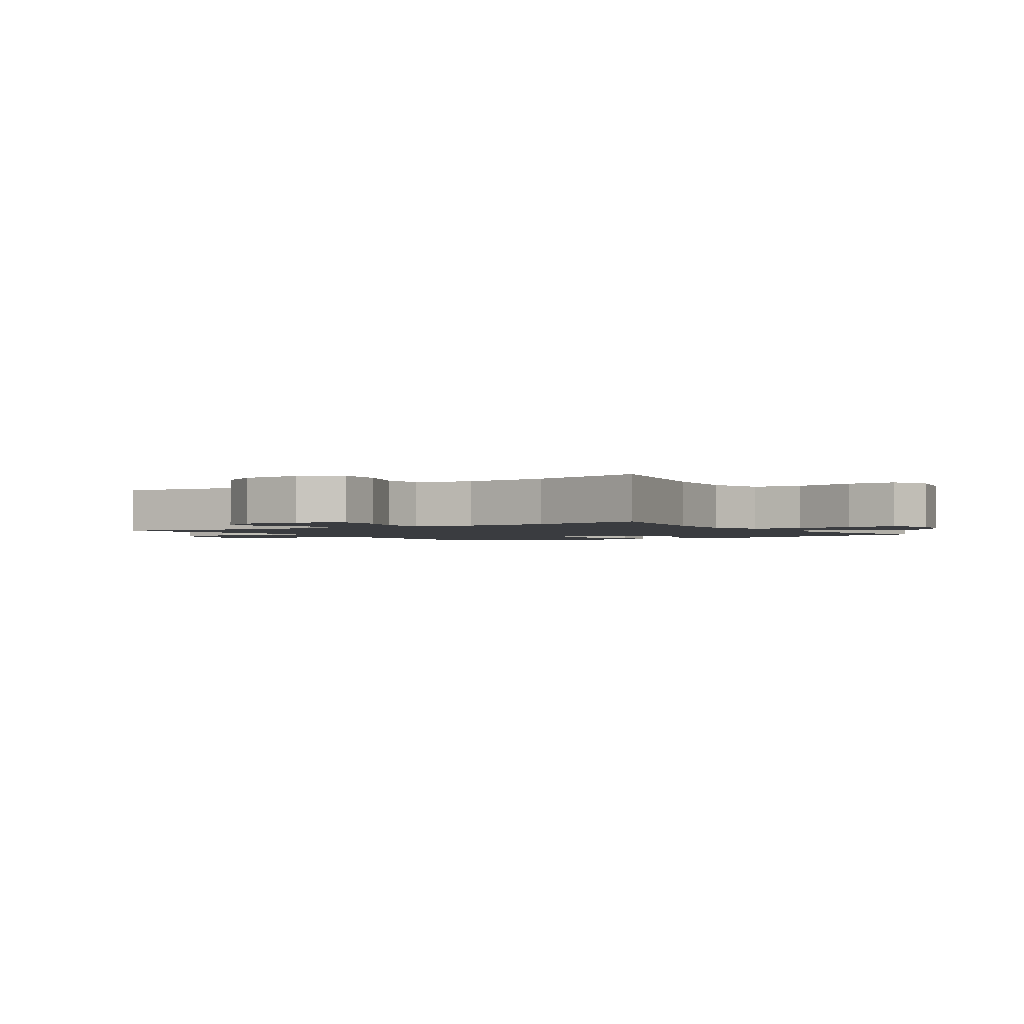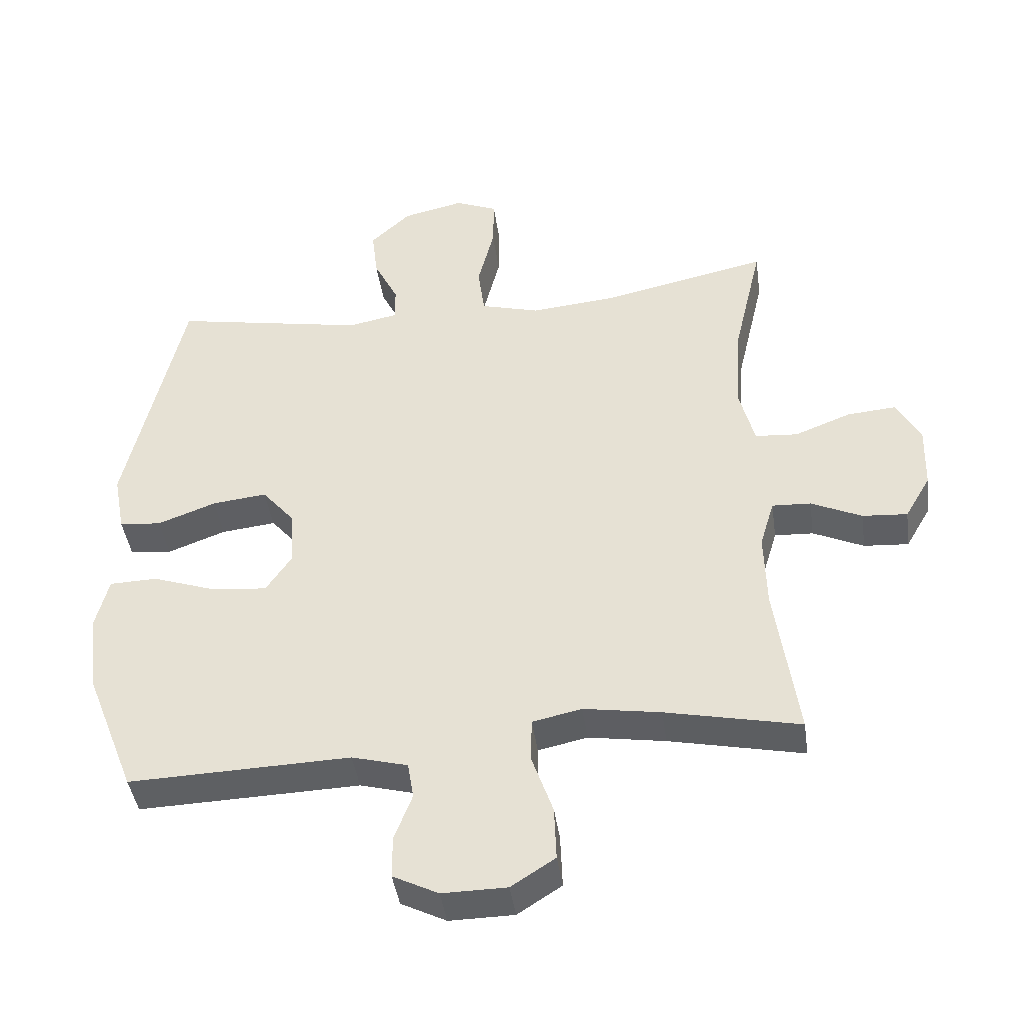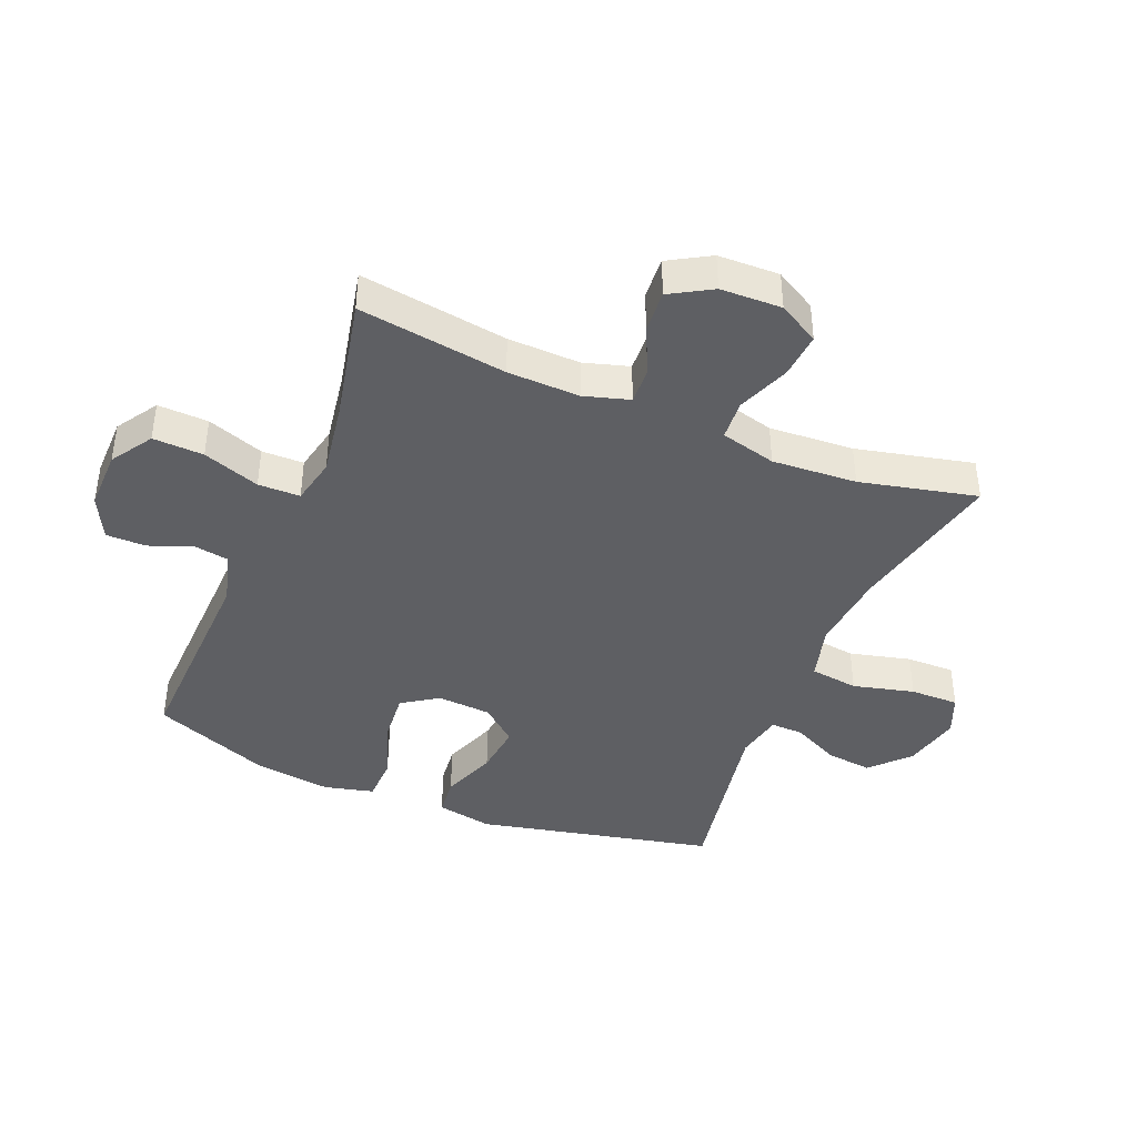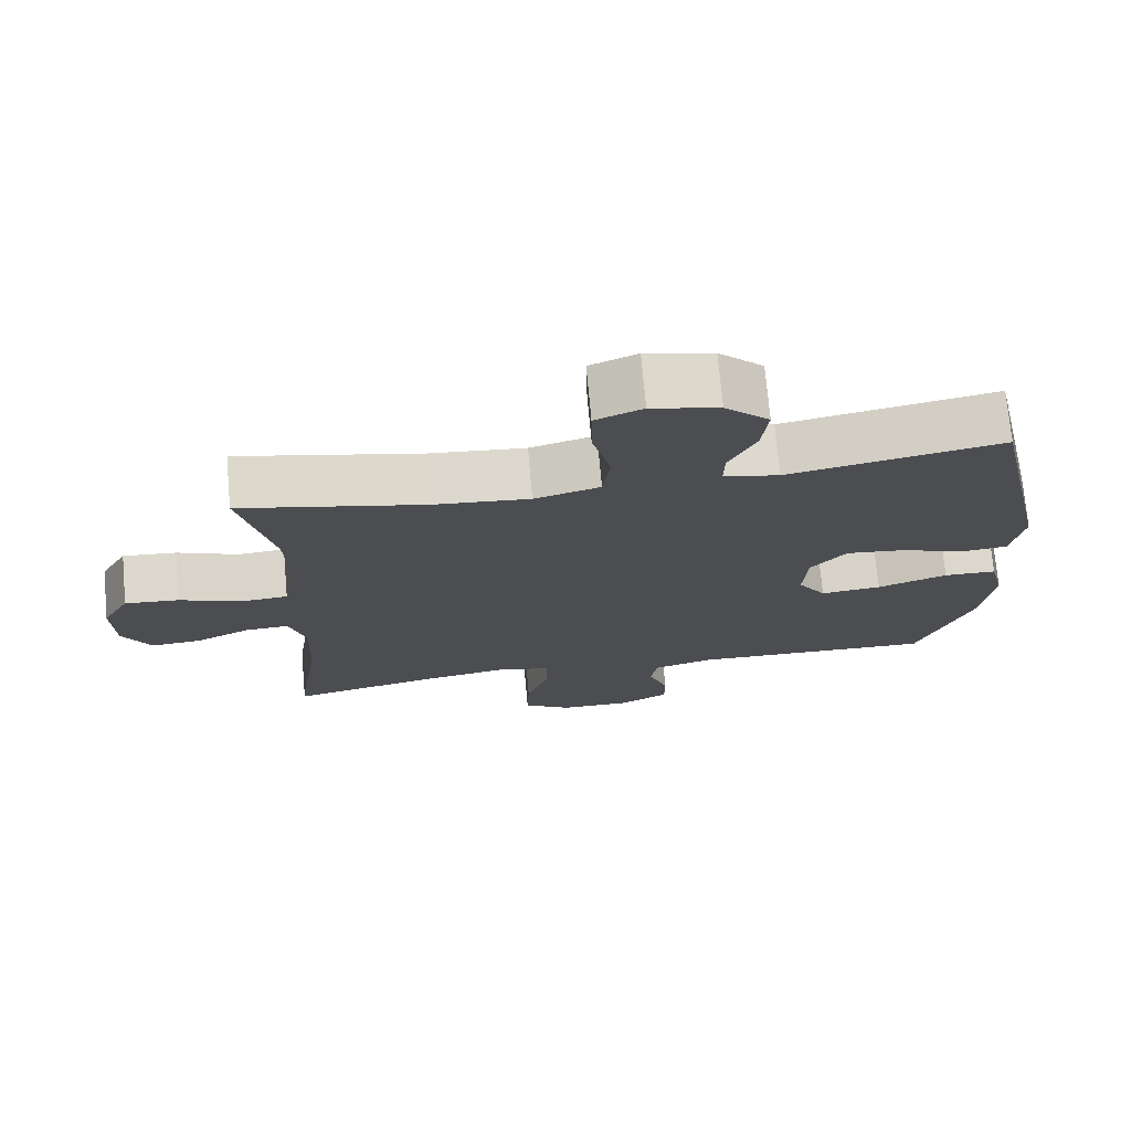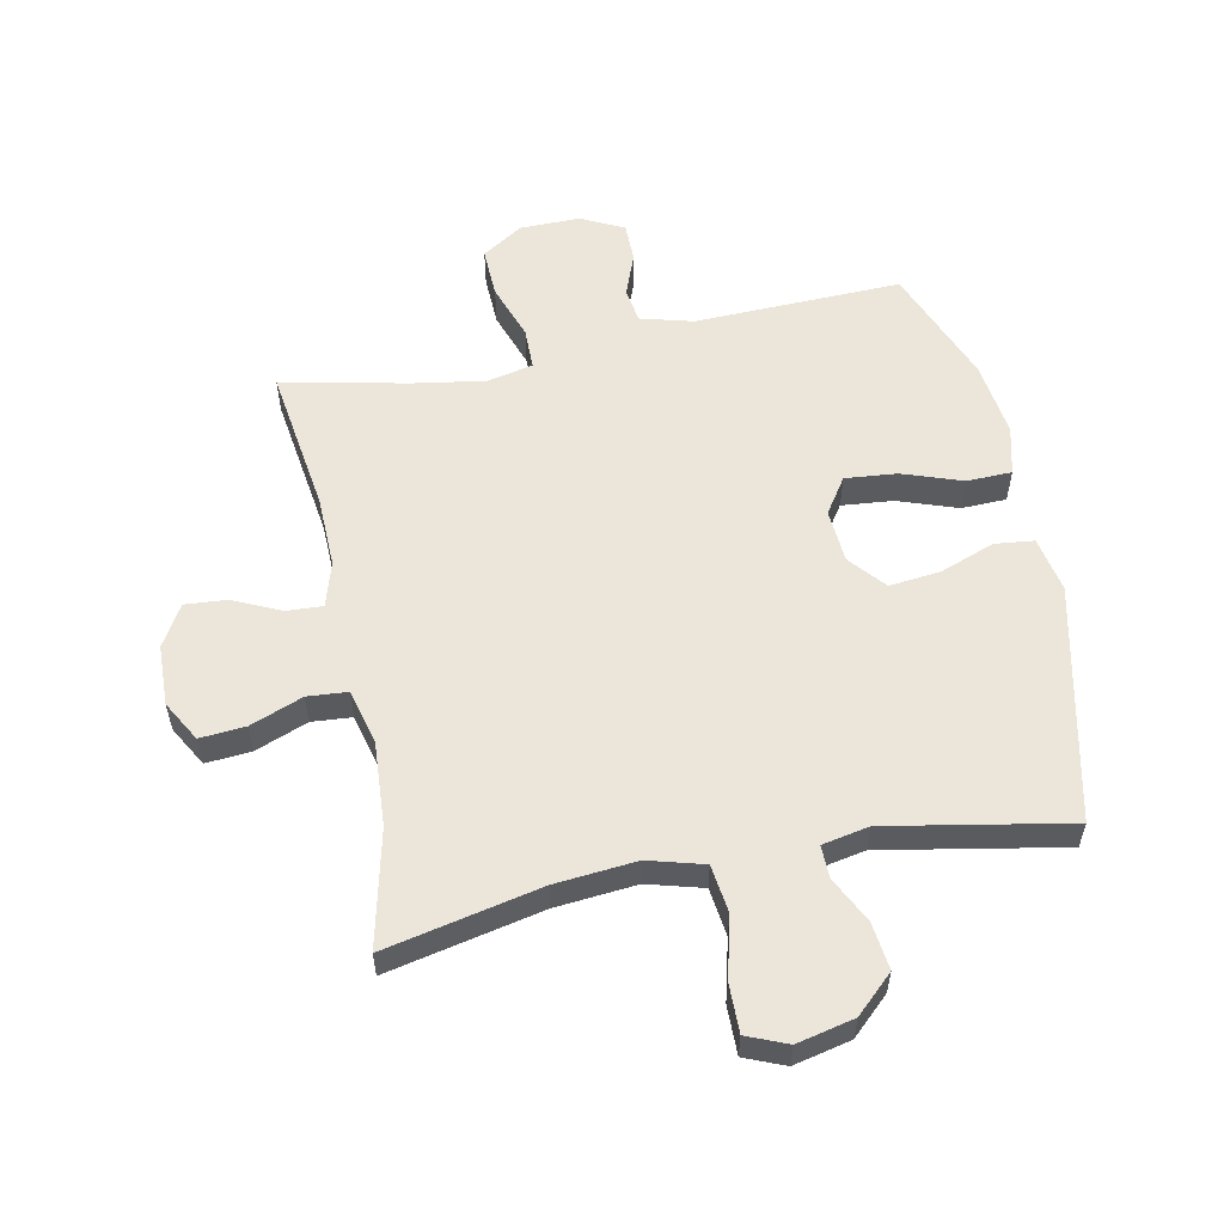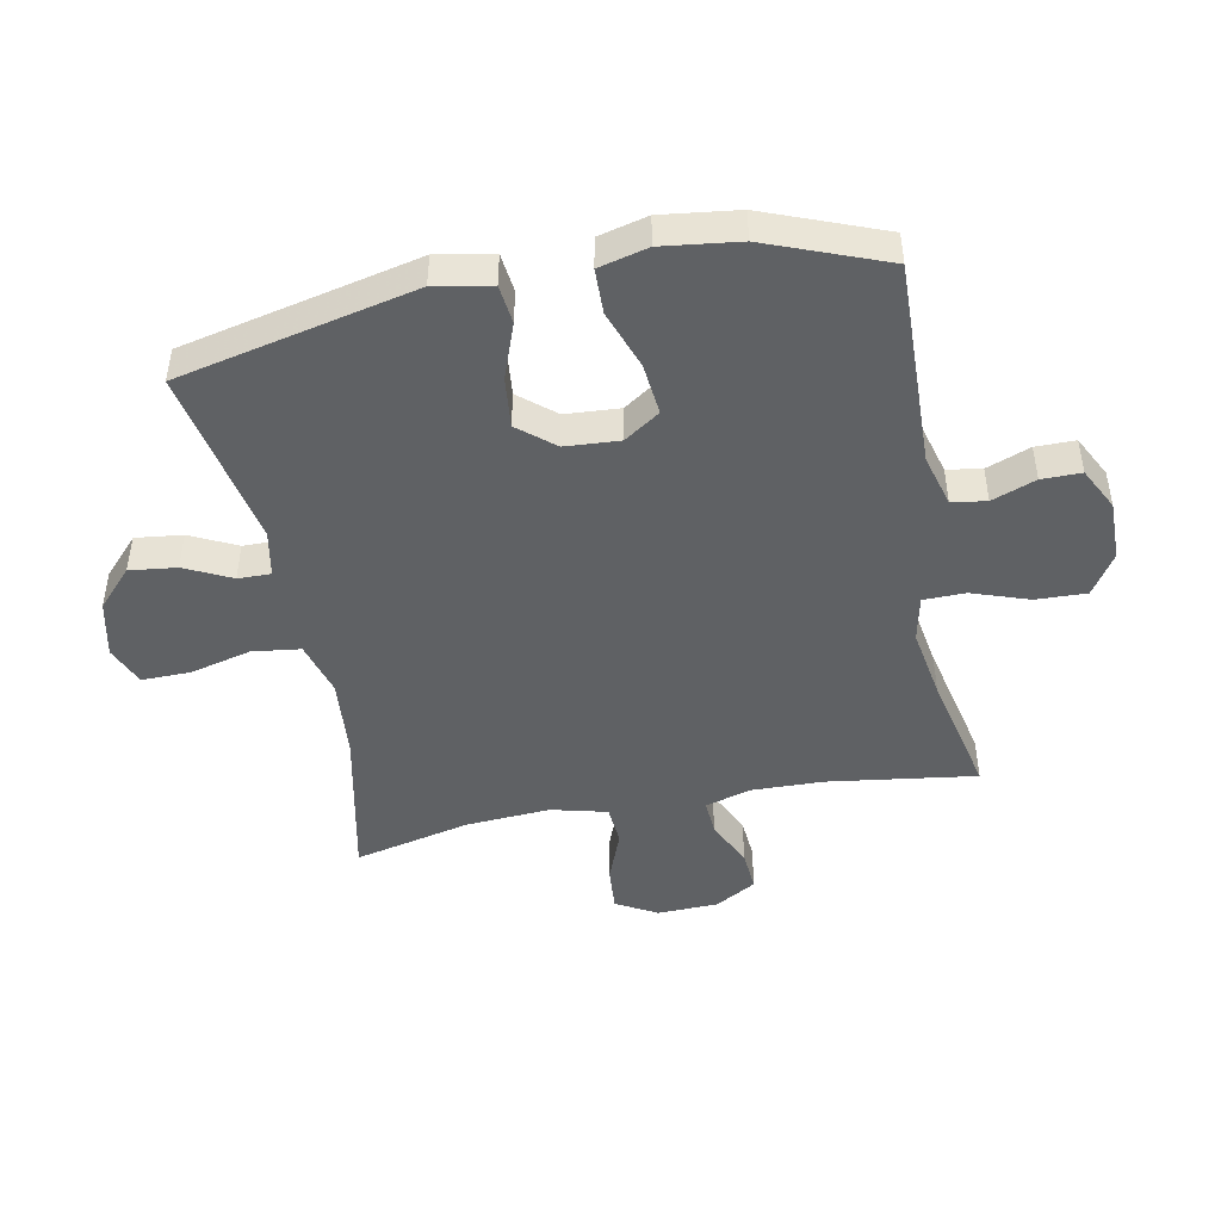
<metadata>
{"format":"obj","ext":"obj","renderer":"f3d","projection":"perspective","resolution":1024,"background":"white","views":[{"elev":-1.9,"azim":-56.4,"up":"+Y"},{"elev":-42.6,"azim":-172.0,"up":"+Z"},{"elev":-41.4,"azim":-112.6,"up":"+Y"},{"elev":73.4,"azim":-5.1,"up":"+Z"},{"elev":56.4,"azim":-11.5,"up":"+Y"},{"elev":-46.1,"azim":101.2,"up":"+Y"}]}
</metadata>
<code>
v -0.5 0.07 -0.5
v -0.466 0.07 -0.26
v -0.463 0.07 -0.143
v -0.485 0.07 -0.07
v -0.544 0.07 -0.073
v -0.621 0.07 -0.109
v -0.689 0.07 -0.114
v -0.728 0.07 -0.047
v -0.731 0.07 0.052
v -0.694 0.07 0.118
v -0.62 0.07 0.112
v -0.535 0.07 0.079
v -0.47 0.07 0.084
v -0.447 0.07 0.174
v -0.456 0.07 0.311
v -0.5 0.07 0.5
v -0.248 0.07 0.446
v -0.116 0.07 0.434
v -0.026 0.07 0.459
v -0.016 0.07 0.537
v -0.041 0.07 0.636
v -0.042 0.07 0.715
v 0.023 0.07 0.742
v 0.116 0.07 0.721
v 0.177 0.07 0.664
v 0.168 0.07 0.588
v 0.131 0.07 0.513
v 0.13 0.07 0.46
v 0.206 0.07 0.445
v 0.5 0.07 0.5
v 0.586 0.07 0.116
v 0.569 0.07 0.025
v 0.505 0.07 0.018
v 0.416 0.07 0.051
v 0.333 0.07 0.06
v 0.284 0.07 0.002
v 0.278 0.07 -0.086
v 0.317 0.07 -0.144
v 0.401 0.07 -0.136
v 0.498 0.07 -0.102
v 0.571 0.07 -0.104
v 0.591 0.07 -0.184
v 0.575 0.07 -0.308
v 0.5 0.07 -0.5
v 0.163 0.07 -0.49
v 0.078 0.07 -0.513
v 0.069 0.07 -0.569
v 0.096 0.07 -0.64
v 0.096 0.07 -0.704
v 0.027 0.07 -0.739
v -0.071 0.07 -0.738
v -0.138 0.07 -0.695
v -0.135 0.07 -0.613
v -0.103 0.07 -0.521
v -0.104 0.07 -0.453
v -0.179 0.07 -0.437
v -0.296 0.07 -0.456
v -0.5 0 -0.5
v -0.466 0 -0.26
v -0.463 0 -0.143
v -0.485 0 -0.07
v -0.544 0 -0.073
v -0.621 0 -0.109
v -0.689 0 -0.114
v -0.728 0 -0.047
v -0.731 0 0.052
v -0.694 0 0.118
v -0.62 0 0.112
v -0.535 0 0.079
v -0.47 0 0.084
v -0.447 0 0.174
v -0.456 0 0.311
v -0.5 0 0.5
v -0.248 0 0.446
v -0.116 0 0.434
v -0.026 0 0.459
v -0.016 0 0.537
v -0.041 0 0.636
v -0.042 0 0.715
v 0.023 0 0.742
v 0.116 0 0.721
v 0.177 0 0.664
v 0.168 0 0.588
v 0.131 0 0.513
v 0.13 0 0.46
v 0.206 0 0.445
v 0.5 0 0.5
v 0.586 0 0.116
v 0.569 0 0.025
v 0.505 0 0.018
v 0.416 0 0.051
v 0.333 0 0.06
v 0.284 0 0.002
v 0.278 0 -0.086
v 0.317 0 -0.144
v 0.401 0 -0.136
v 0.498 0 -0.102
v 0.571 0 -0.104
v 0.591 0 -0.184
v 0.575 0 -0.308
v 0.5 0 -0.5
v 0.163 0 -0.49
v 0.078 0 -0.513
v 0.069 0 -0.569
v 0.096 0 -0.64
v 0.096 0 -0.704
v 0.027 0 -0.739
v -0.071 0 -0.738
v -0.138 0 -0.695
v -0.135 0 -0.613
v -0.103 0 -0.521
v -0.104 0 -0.453
v -0.179 0 -0.437
v -0.296 0 -0.456
f 52 53 54
f 51 52 54
f 50 51 54
f 49 50 54
f 48 49 54
f 47 48 54
f 46 47 54 55
f 45 46 55
f 45 55 56
f 44 45 56
f 43 44 56
f 42 43 56
f 41 42 56
f 40 41 56
f 39 40 56
f 32 33 34
f 31 32 34
f 30 31 34
f 29 30 34
f 28 29 34 35
f 25 26 27
f 24 25 27
f 23 24 27
f 22 23 27
f 21 22 27
f 20 21 27
f 19 20 27 28
f 28 35 36
f 19 28 36
f 18 19 36
f 15 16 17
f 18 36 37
f 17 18 37
f 15 17 37
f 14 15 37
f 10 11 12
f 9 10 12
f 8 9 12
f 7 8 12
f 6 7 12
f 5 6 12
f 4 5 12 13
f 57 1 2
f 56 57 2
f 39 56 2
f 38 39 2
f 14 37 38
f 13 14 38
f 4 13 38
f 3 4 38
f 2 3 38
f 111 110 109
f 111 109 108
f 111 108 107
f 111 107 106
f 111 106 105
f 111 105 104
f 112 111 104 103
f 112 103 102
f 113 112 102
f 113 102 101
f 113 101 100
f 113 100 99
f 113 99 98
f 113 98 97
f 113 97 96
f 91 90 89
f 91 89 88
f 91 88 87
f 91 87 86
f 92 91 86 85
f 84 83 82
f 84 82 81
f 84 81 80
f 84 80 79
f 84 79 78
f 84 78 77
f 85 84 77 76
f 93 92 85
f 93 85 76
f 93 76 75
f 74 73 72
f 94 93 75
f 94 75 74
f 94 74 72
f 94 72 71
f 69 68 67
f 69 67 66
f 69 66 65
f 69 65 64
f 69 64 63
f 69 63 62
f 70 69 62 61
f 59 58 114
f 59 114 113
f 59 113 96
f 59 96 95
f 95 94 71
f 95 71 70
f 95 70 61
f 95 61 60
f 95 60 59
f 1 58 59 2
f 2 59 60 3
f 3 60 61 4
f 4 61 62 5
f 5 62 63 6
f 6 63 64 7
f 7 64 65 8
f 8 65 66 9
f 9 66 67 10
f 10 67 68 11
f 11 68 69 12
f 12 69 70 13
f 13 70 71 14
f 14 71 72 15
f 15 72 73 16
f 16 73 74 17
f 17 74 75 18
f 18 75 76 19
f 19 76 77 20
f 20 77 78 21
f 21 78 79 22
f 22 79 80 23
f 23 80 81 24
f 24 81 82 25
f 25 82 83 26
f 26 83 84 27
f 27 84 85 28
f 28 85 86 29
f 29 86 87 30
f 30 87 88 31
f 31 88 89 32
f 32 89 90 33
f 33 90 91 34
f 34 91 92 35
f 35 92 93 36
f 36 93 94 37
f 37 94 95 38
f 38 95 96 39
f 39 96 97 40
f 40 97 98 41
f 41 98 99 42
f 42 99 100 43
f 43 100 101 44
f 44 101 102 45
f 45 102 103 46
f 46 103 104 47
f 47 104 105 48
f 48 105 106 49
f 49 106 107 50
f 50 107 108 51
f 51 108 109 52
f 52 109 110 53
f 53 110 111 54
f 54 111 112 55
f 55 112 113 56
f 56 113 114 57
f 57 114 58 1

</code>
